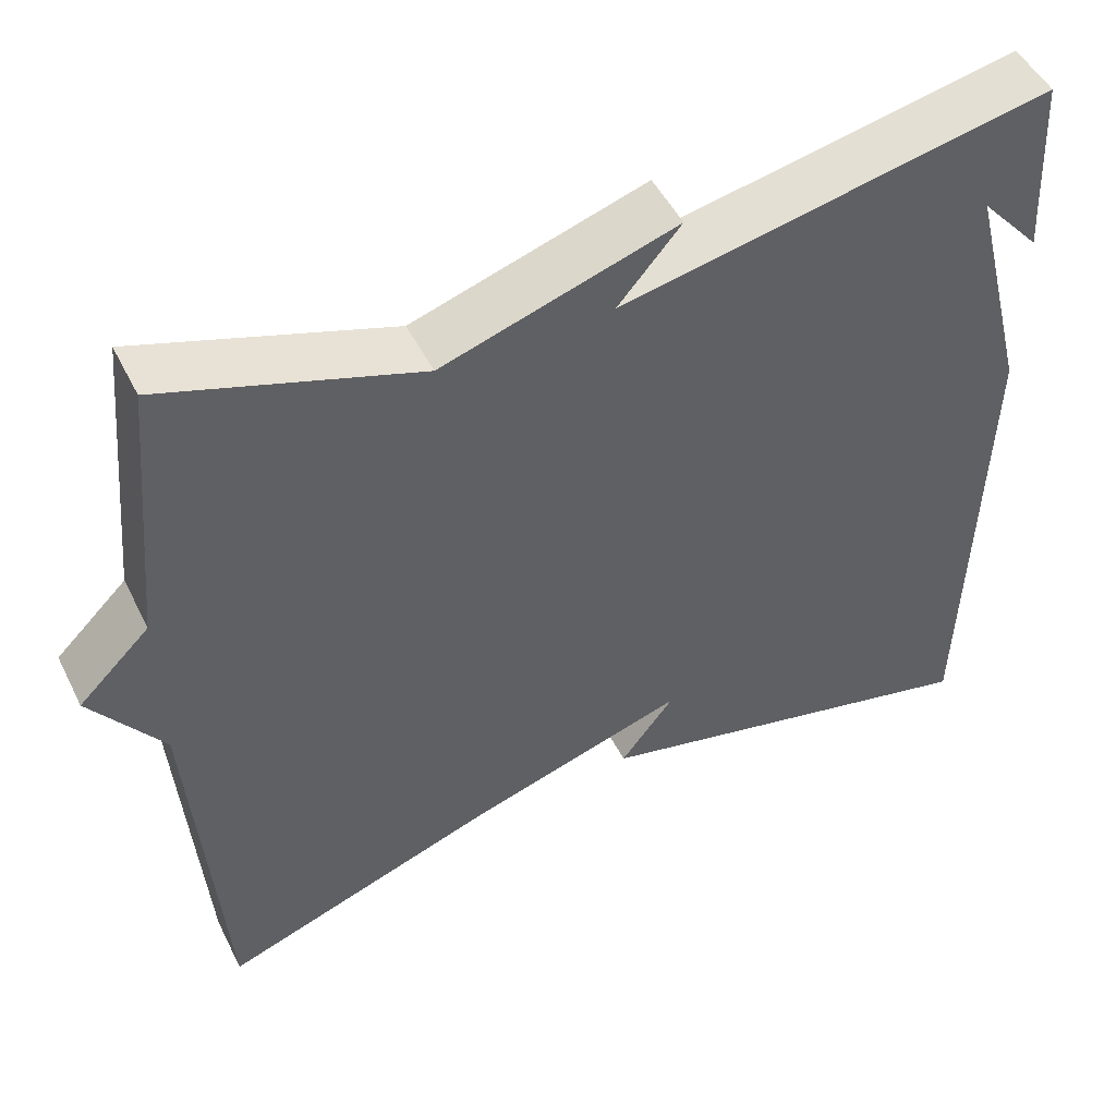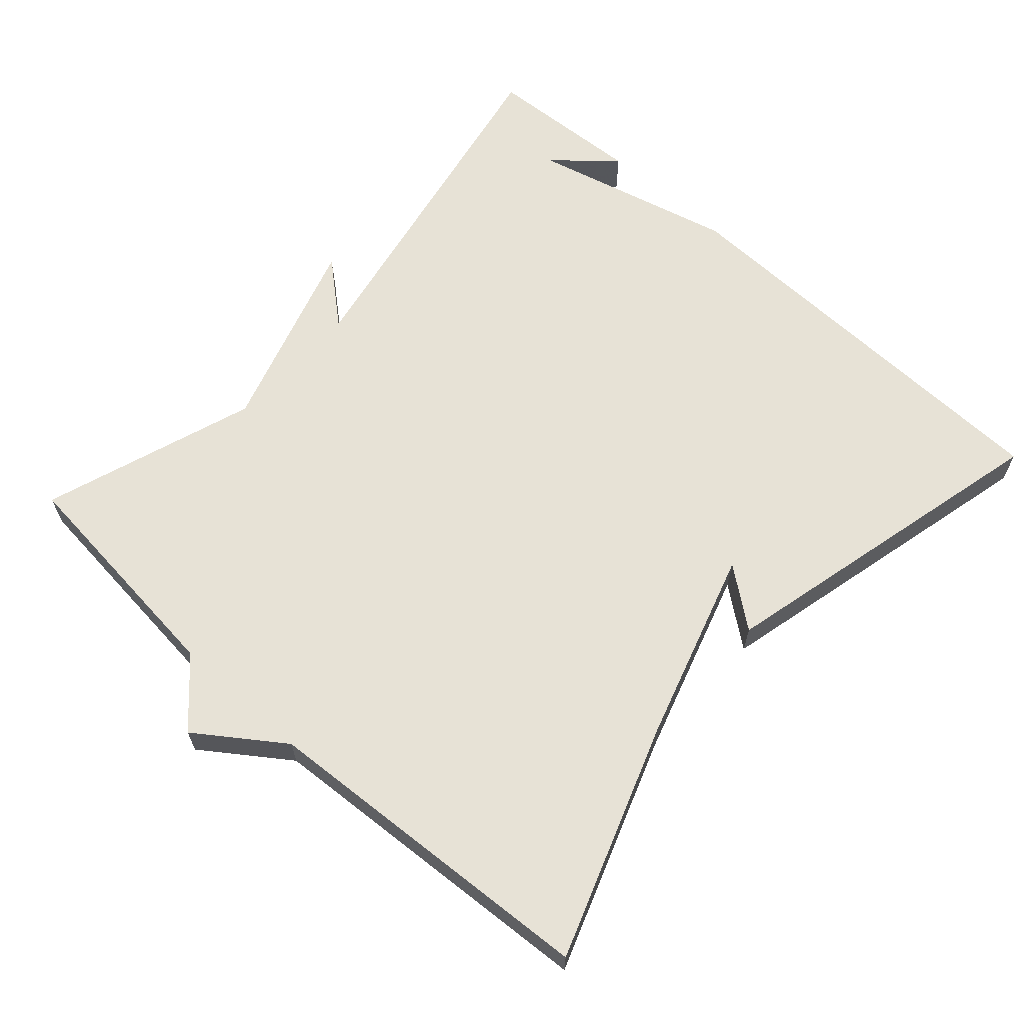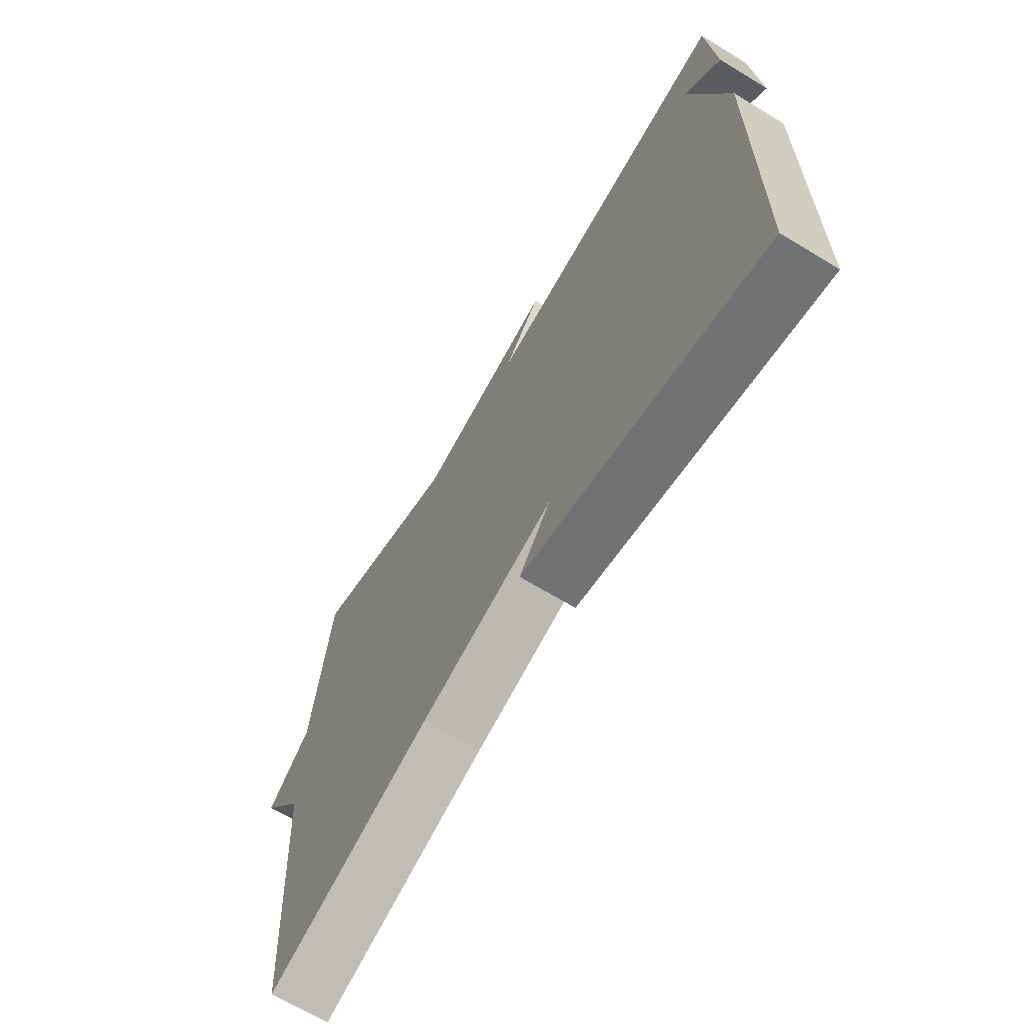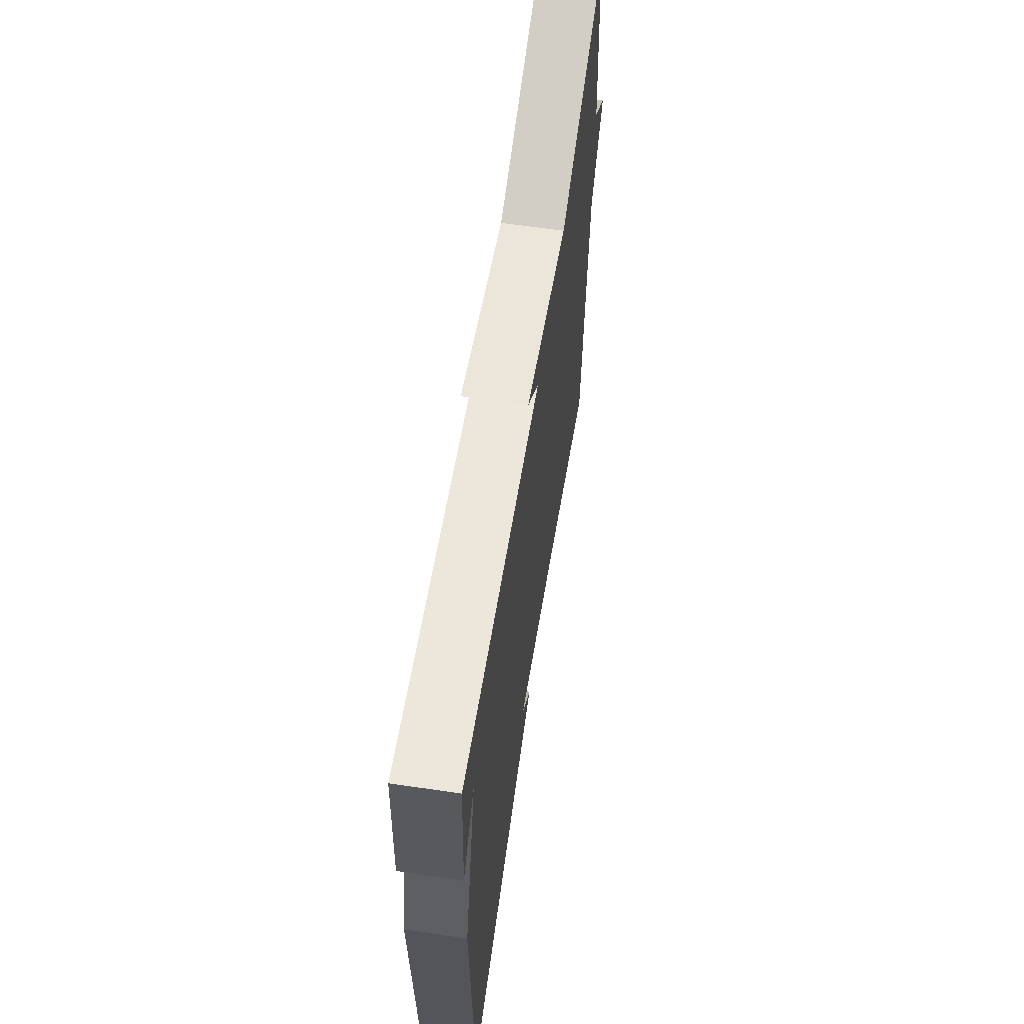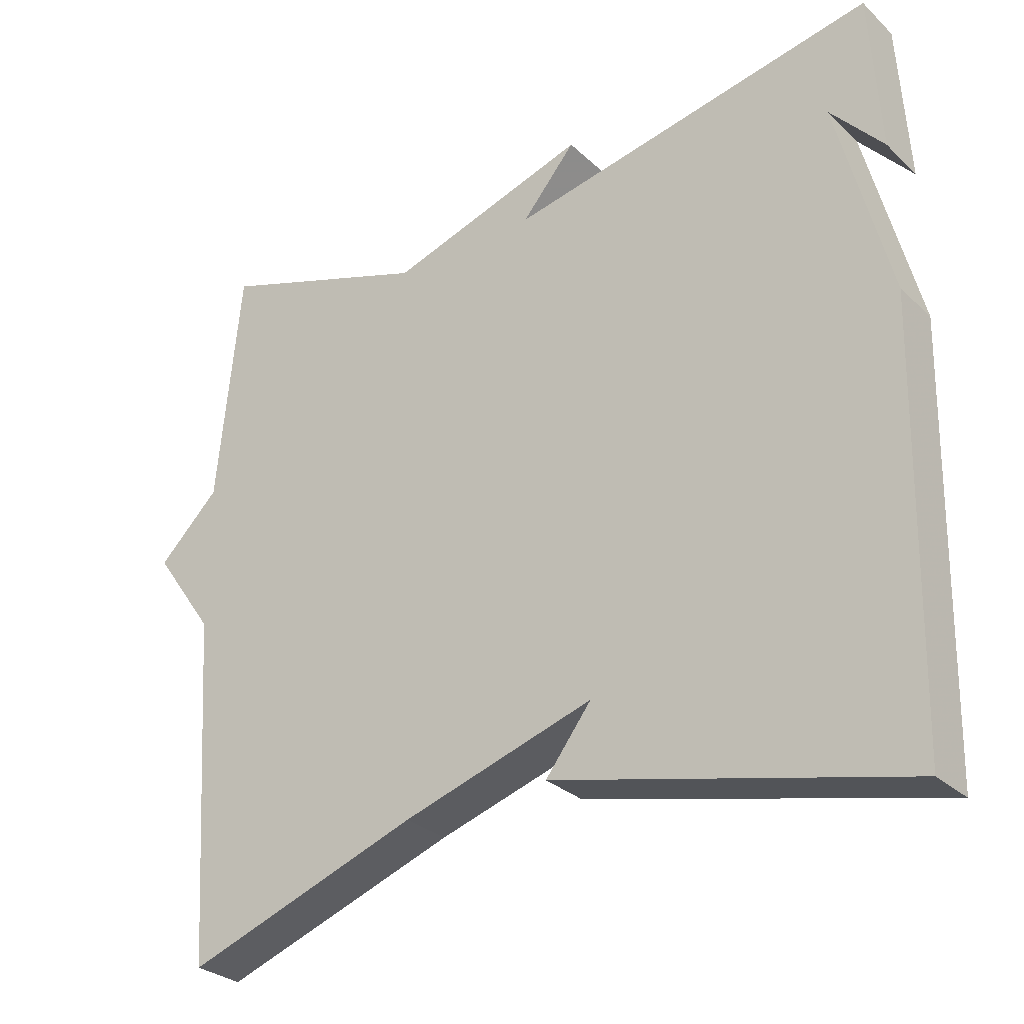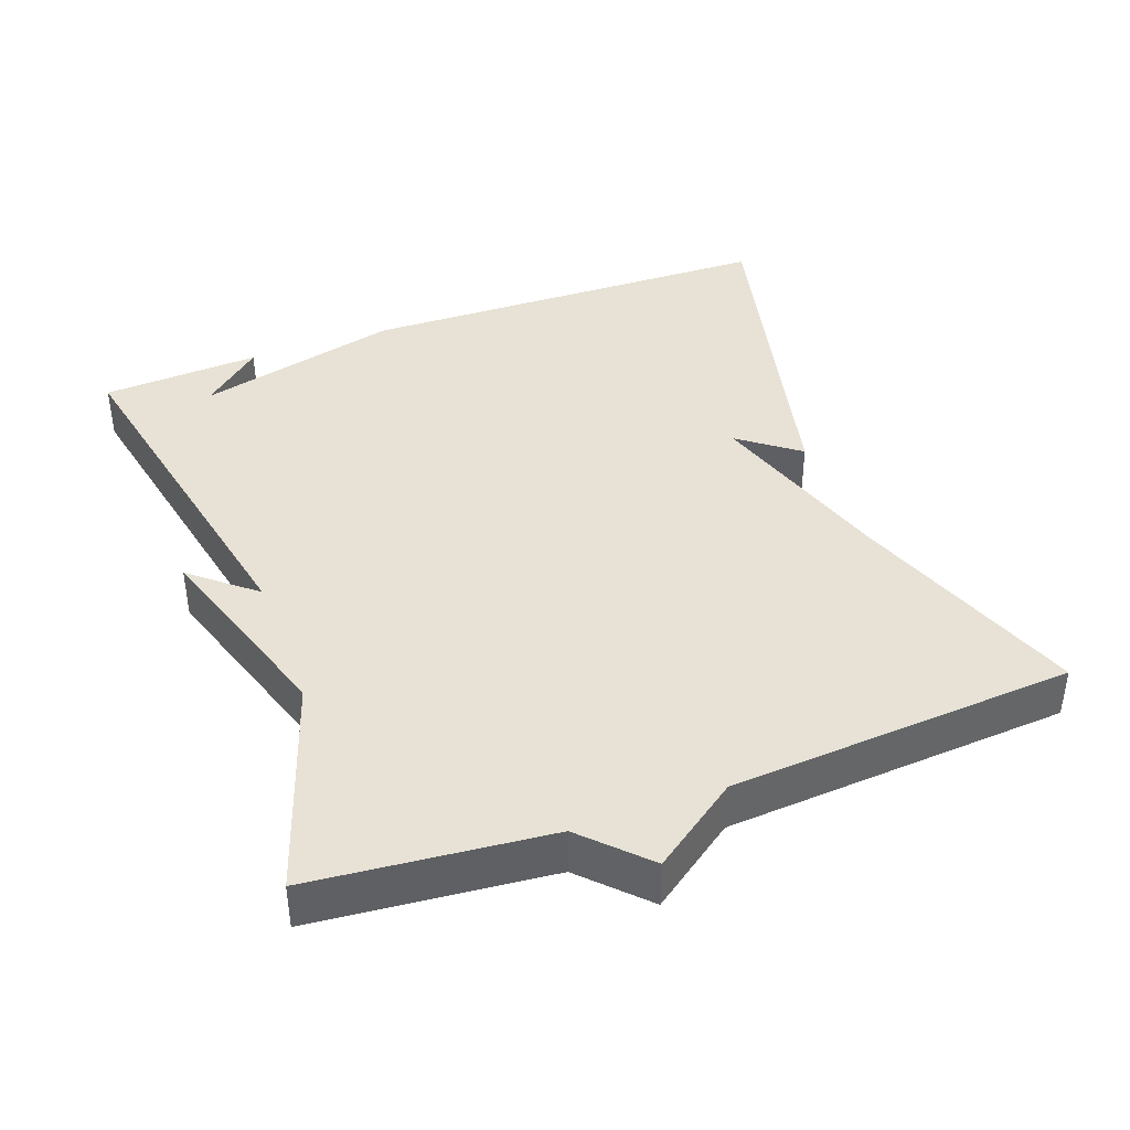
<metadata>
{"format":"obj","ext":"obj","renderer":"f3d","projection":"perspective","resolution":1024,"background":"white","views":[{"elev":49.6,"azim":154.0,"up":"+Z"},{"elev":63.7,"azim":132.1,"up":"+Y"},{"elev":-68.0,"azim":-121.2,"up":"+Z"},{"elev":63.0,"azim":-81.5,"up":"+Z"},{"elev":-29.1,"azim":-143.3,"up":"+Z"},{"elev":40.5,"azim":69.6,"up":"+Y"}]}
</metadata>
<code>
v -0.5 0.07 -0.5
v -0.513 0.07 0.081
v -0.441 0.07 0.363
v -0.513 0.07 0.281
v -0.5 0.07 0.5
v 0.004 0.07 0.4
v -0.07 0.07 0.487
v 0.204 0.07 0.4
v 0.5 0.07 0.5
v 0.532 0.07 0.175
v 0.616 0.07 0.093
v 0.532 0.07 -0.025
v 0.5 0.07 -0.5
v 0.178 0.07 -0.385
v -0.085 0.07 -0.303
v -0.022 0.07 -0.385
v -0.5 0 -0.5
v -0.513 0 0.081
v -0.441 0 0.363
v -0.513 0 0.281
v -0.5 0 0.5
v 0.004 0 0.4
v -0.07 0 0.487
v 0.204 0 0.4
v 0.5 0 0.5
v 0.532 0 0.175
v 0.616 0 0.093
v 0.532 0 -0.025
v 0.5 0 -0.5
v 0.178 0 -0.385
v -0.085 0 -0.303
v -0.022 0 -0.385
f 15 16 1 2
f 14 15 2 3
f 12 13 14 3
f 10 11 12 3
f 8 9 10
f 6 7 8 10
f 6 10 3
f 5 6 3
f 3 4 5
f 18 17 32 31
f 19 18 31 30
f 19 30 29 28
f 19 28 27 26
f 26 25 24
f 26 24 23 22
f 19 26 22
f 19 22 21
f 21 20 19
f 1 17 18 2
f 2 18 19 3
f 3 19 20 4
f 4 20 21 5
f 5 21 22 6
f 6 22 23 7
f 7 23 24 8
f 8 24 25 9
f 9 25 26 10
f 10 26 27 11
f 11 27 28 12
f 12 28 29 13
f 13 29 30 14
f 14 30 31 15
f 15 31 32 16
f 16 32 17 1

</code>
